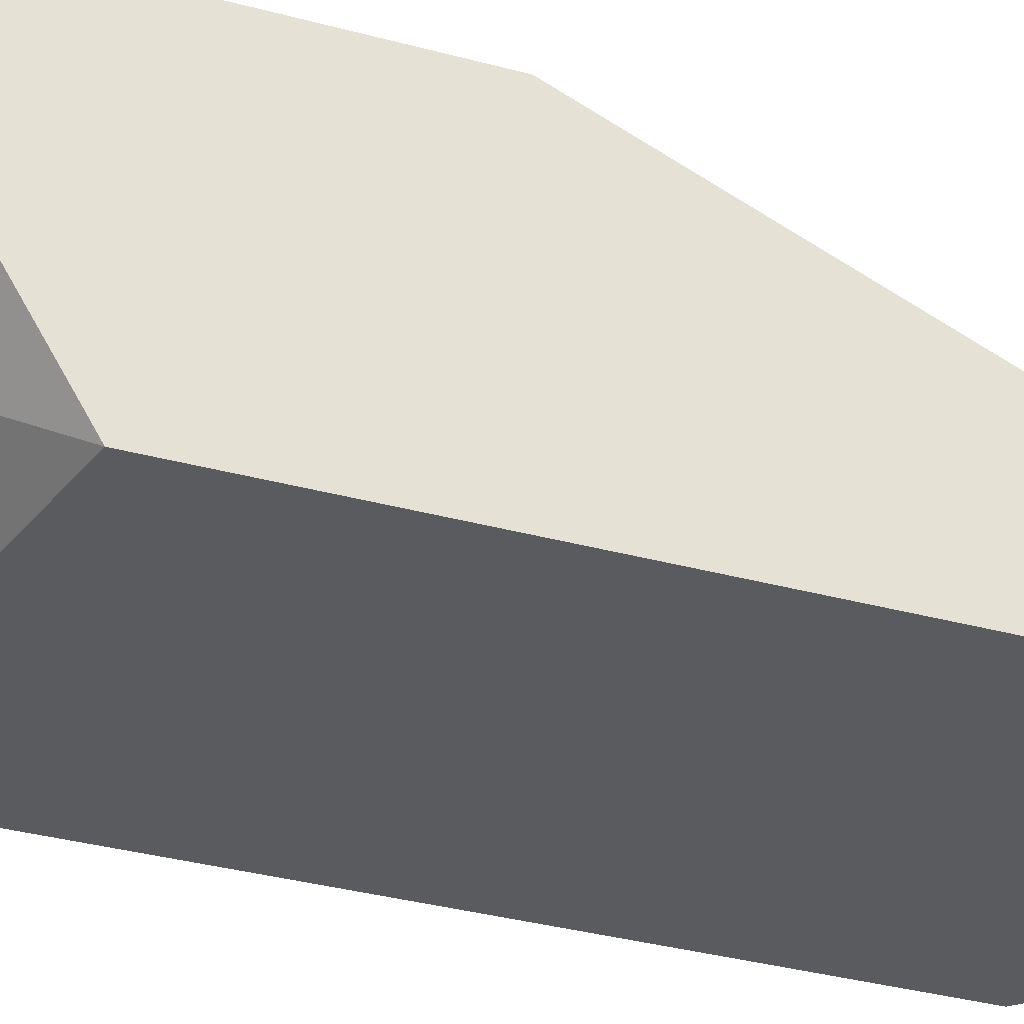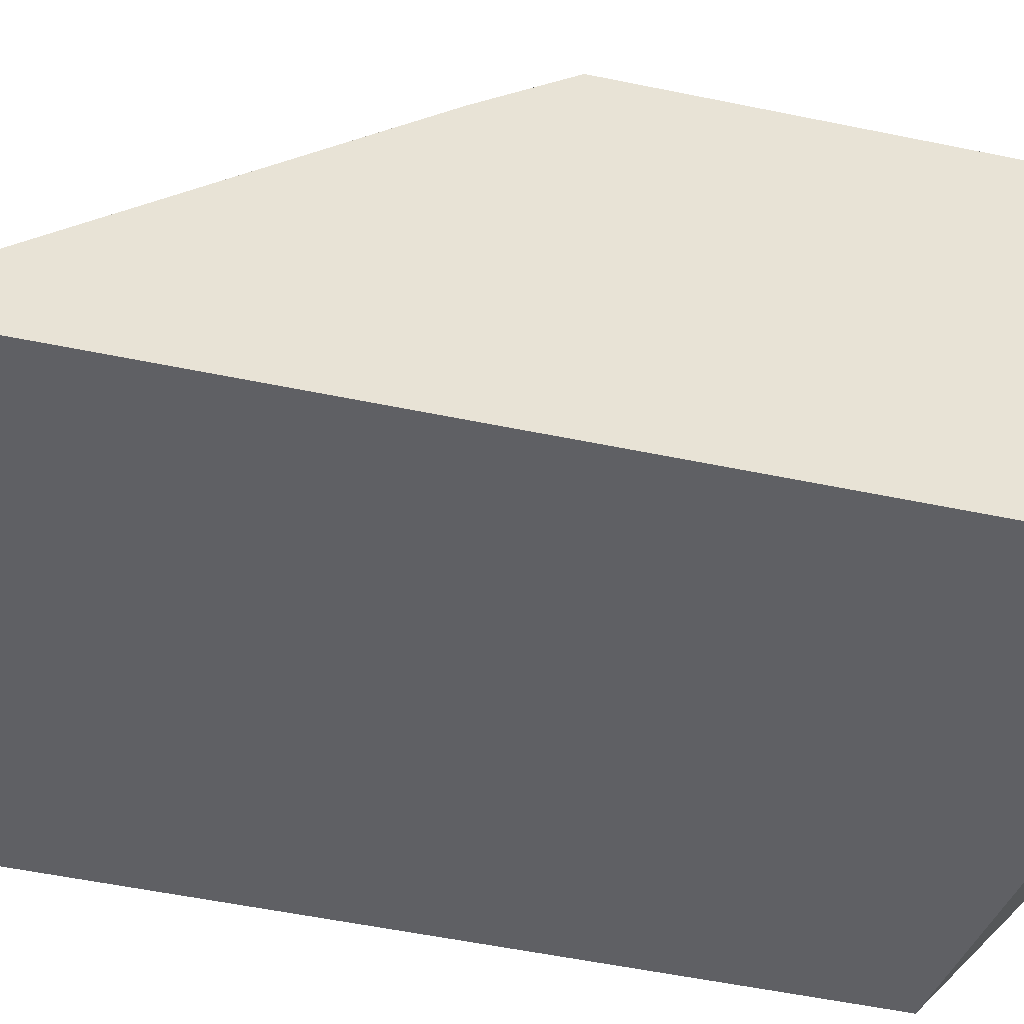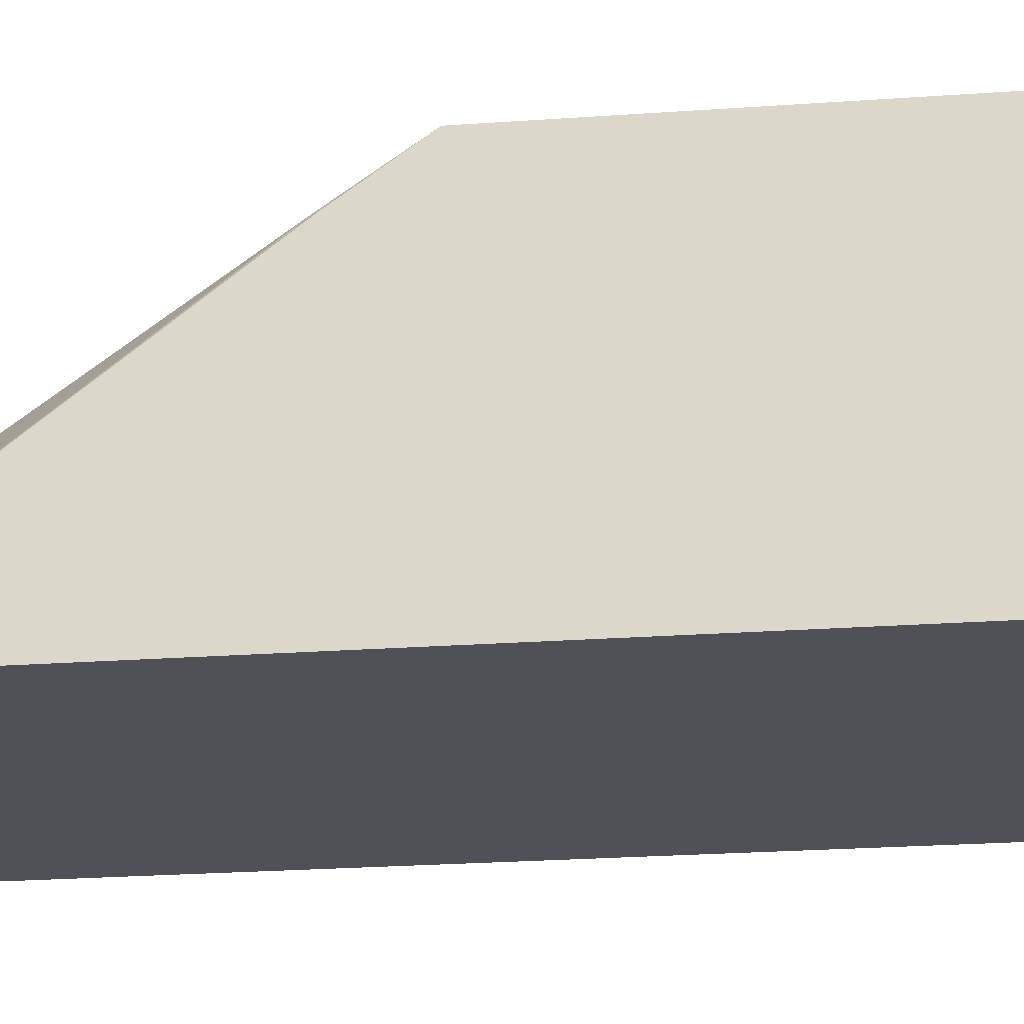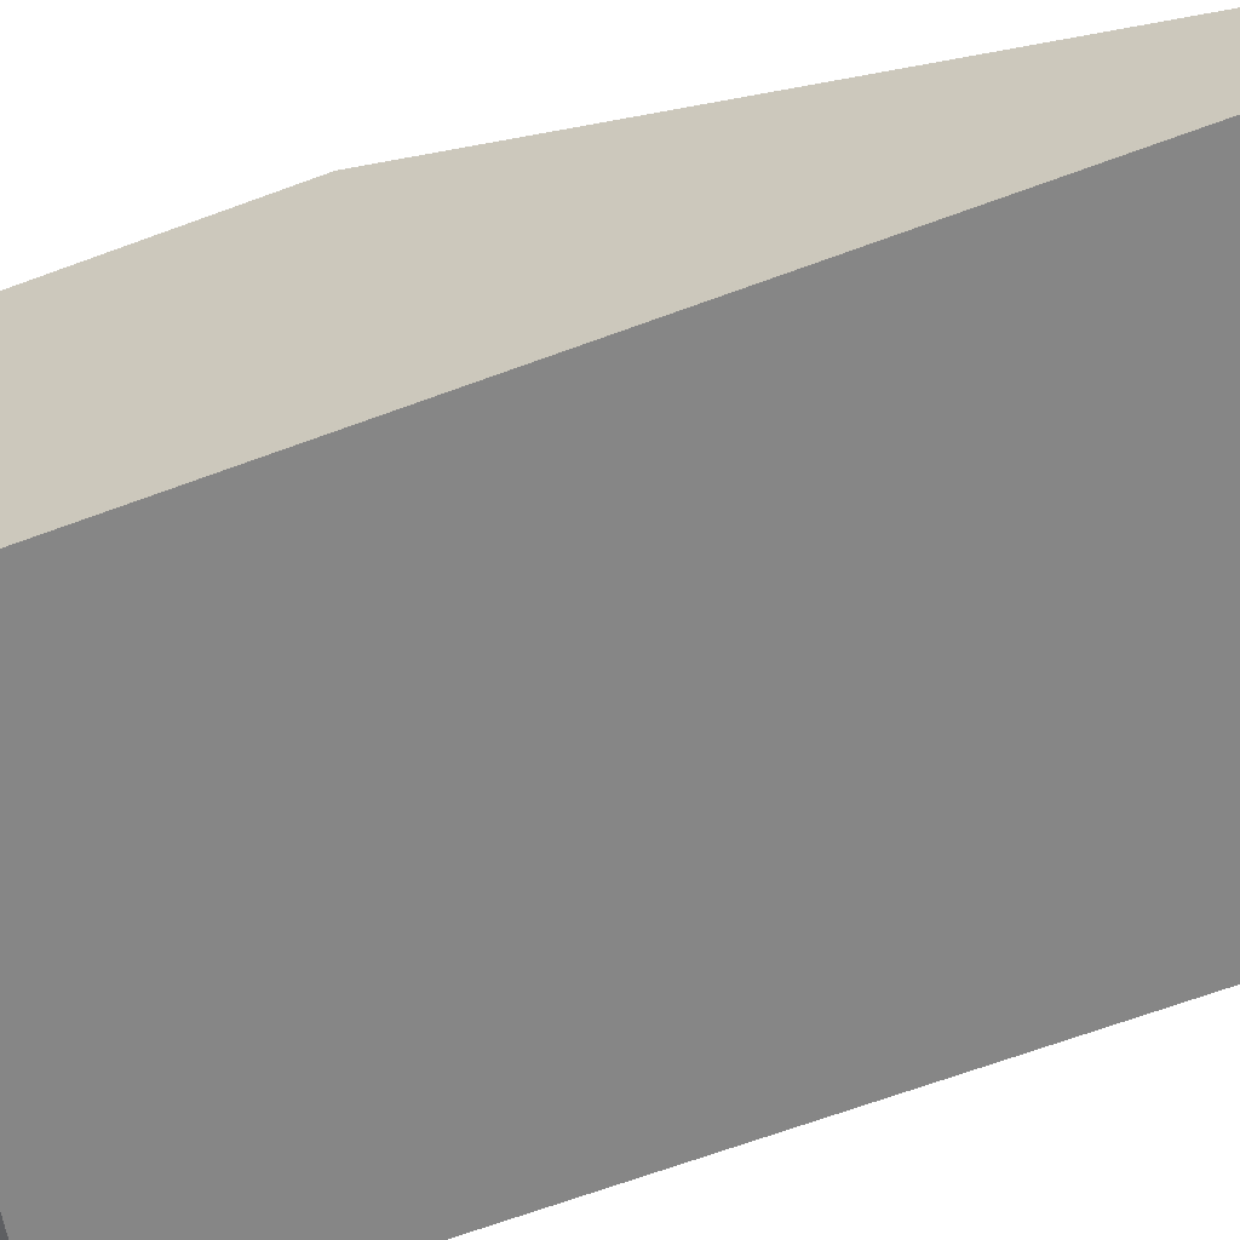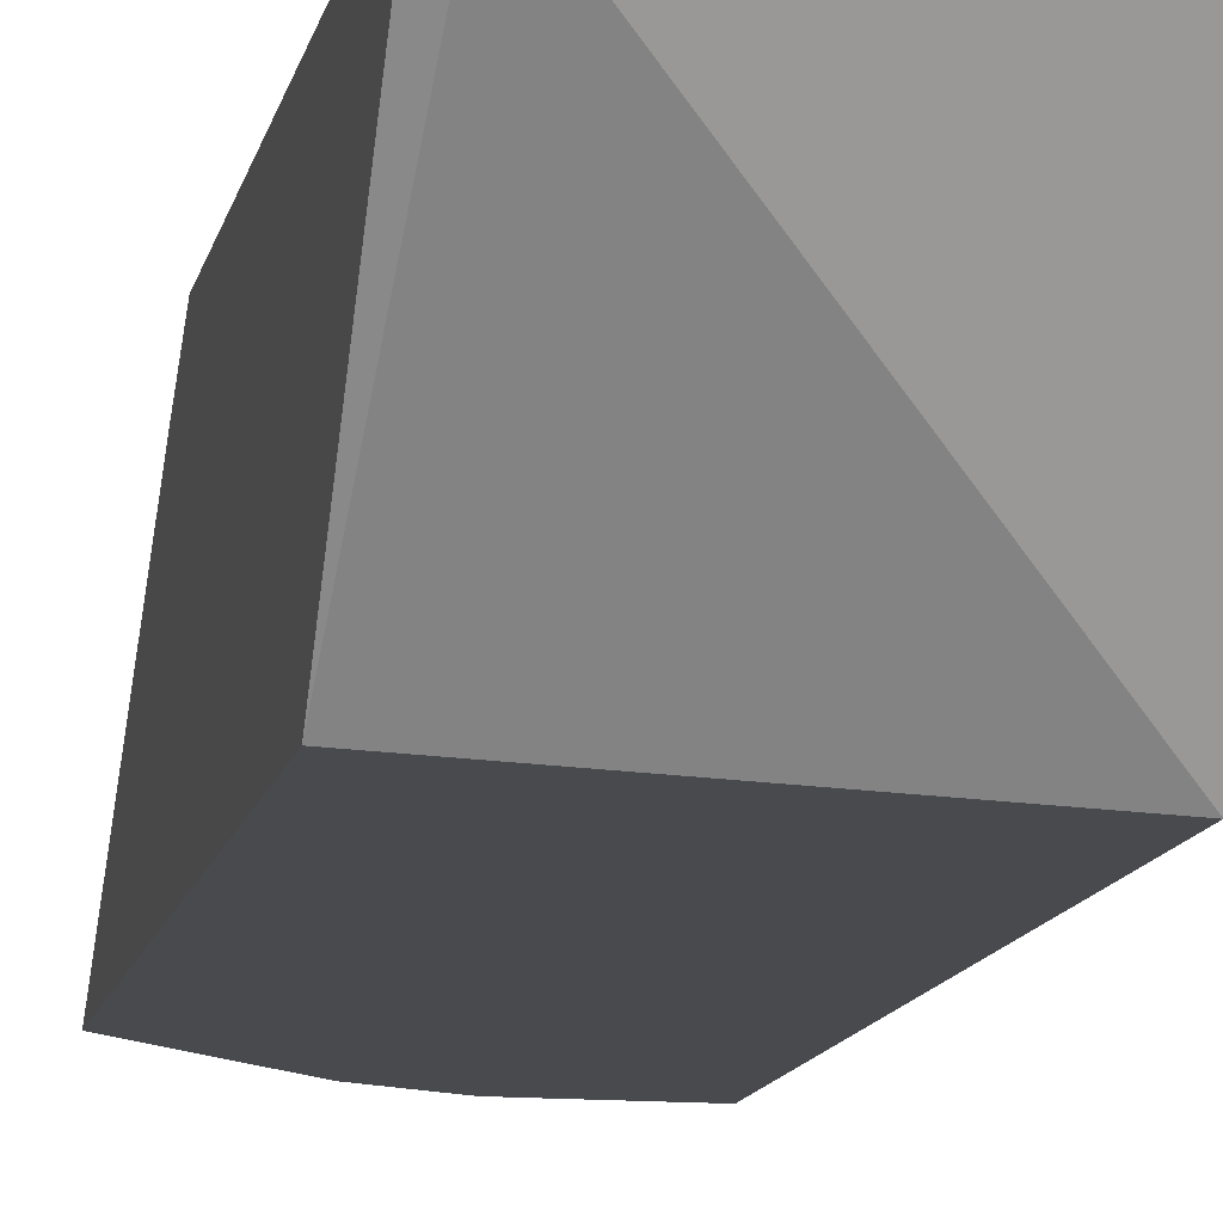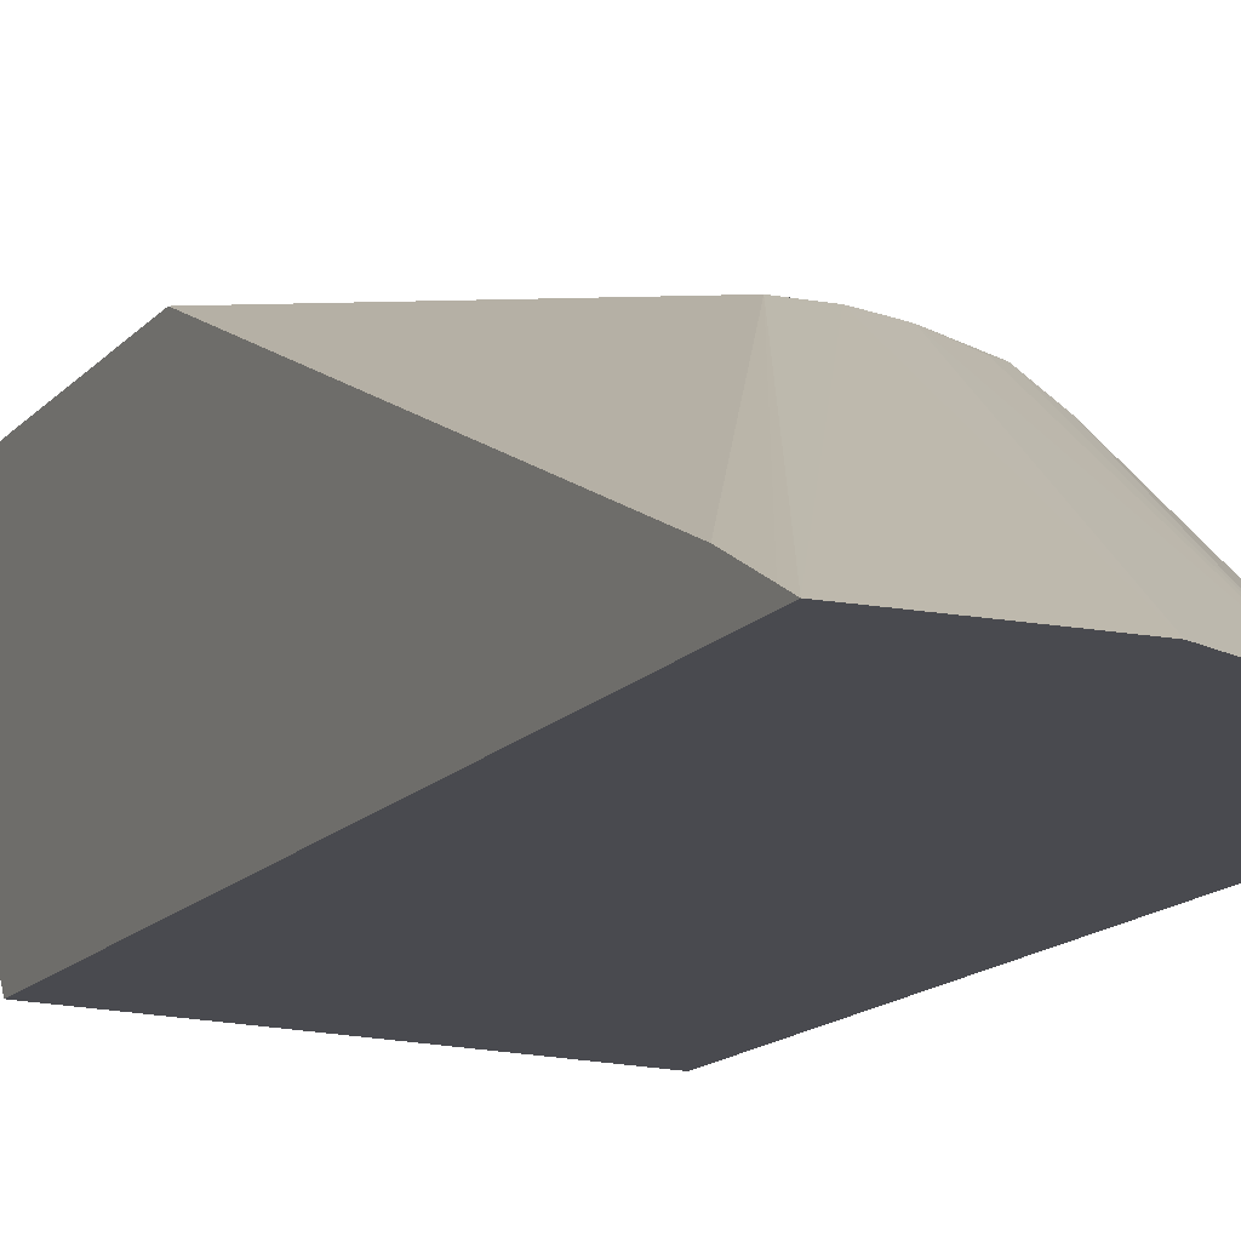
<metadata>
{"format":"obj","ext":"obj","renderer":"f3d","projection":"perspective","resolution":1024,"background":"white","views":[{"elev":-32.0,"azim":-111.4,"up":"+Y"},{"elev":-44.8,"azim":75.8,"up":"+Y"},{"elev":-20.3,"azim":98.0,"up":"+Y"},{"elev":-62.0,"azim":-68.9,"up":"+Y"},{"elev":-13.0,"azim":168.1,"up":"+Y"},{"elev":-13.6,"azim":-23.9,"up":"+Y"}]}
</metadata>
<code>
v 0.03324 2.647e-05 0.5487
v 0.04066 2.647e-05 0.5488
v 0.1626 0.1319 0.303
v 0.1443 0.1319 0.3028
v 0.03324 0.004326 0.5402
v 0.03324 2.647e-05 0.1423
v 0.08132 2.647e-05 0.5488
v 0.1731 0.1319 0.2999
v 0.1016 2.647e-05 0.5486
v 0.03324 0.01663 0.5155
v 0.03324 0.0148 0.5192
v 0.03324 0.1319 0.2443
v 0.03324 0.1319 0.06134
v 0.2032 0.1319 0.0003645
v 0.2149 2.647e-05 0.1097
v 0.1829 0.1319 0.2966
v 0.1423 2.647e-05 0.5284
v 0.2149 0.1319 0.0003645
v 0.2149 2.647e-05 0.4557
v 0.2032 0.1287 0.2913
v 0.2129 0.1319 0.2801
v 0.2031 2.647e-05 0.4675
v 0.2134 0.1118 0.3099
v 0.2149 0.1319 0.2789
v 0.2149 0.1111 0.3089
f 3 9 8
f 14 18 15
f 4 10 11
f 4 11 5
f 4 12 10
f 6 13 14
f 6 14 15
f 8 9 16
f 9 17 16
f 15 18 24
f 17 23 24
f 15 25 19
f 16 20 21
f 16 17 20
f 17 22 23
f 17 24 20
f 19 25 23
f 19 23 22
f 20 24 21
f 23 25 24
f 3 7 9
f 15 24 25
f 3 12 4
f 1 13 6
f 3 14 13
f 3 13 12
f 1 2 3
f 1 3 4
f 1 4 5
f 1 5 11
f 1 10 12
f 1 12 13
f 1 6 15
f 1 15 19
f 1 19 22
f 1 11 10
f 1 17 9
f 1 9 7
f 1 7 2
f 2 7 3
f 3 8 16
f 3 16 21
f 3 21 24
f 3 24 18
f 1 22 17
f 3 18 14

</code>
